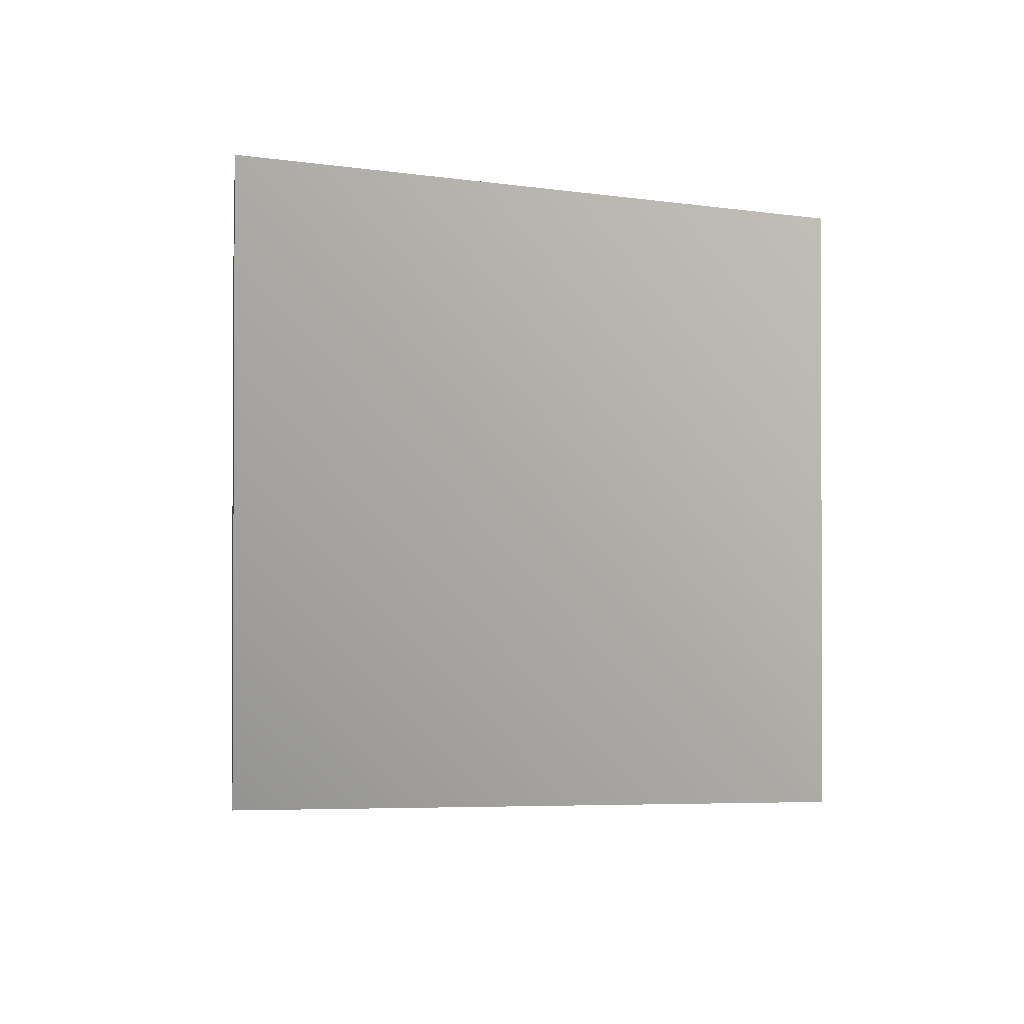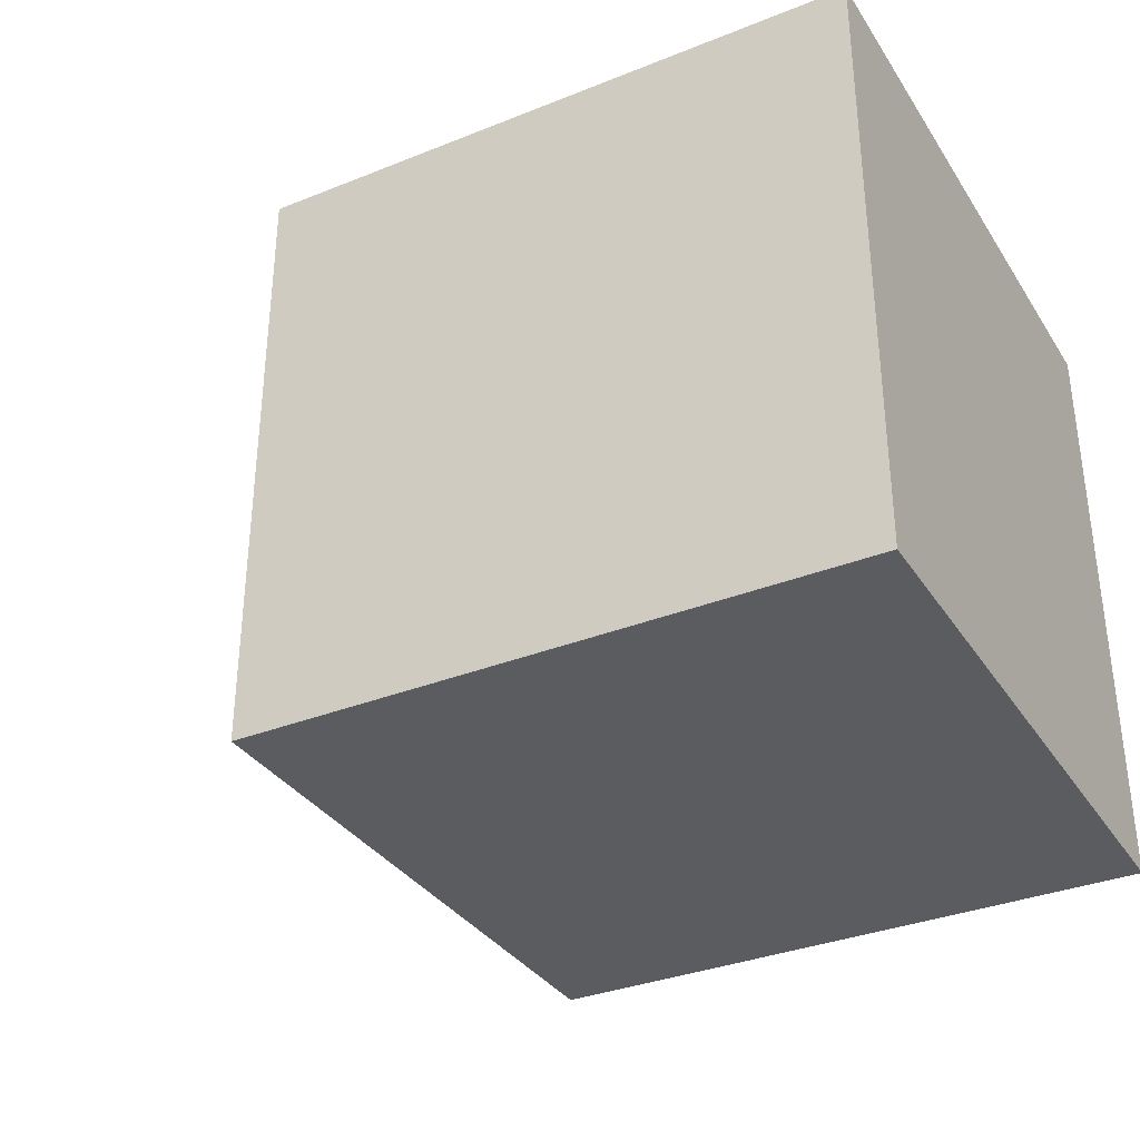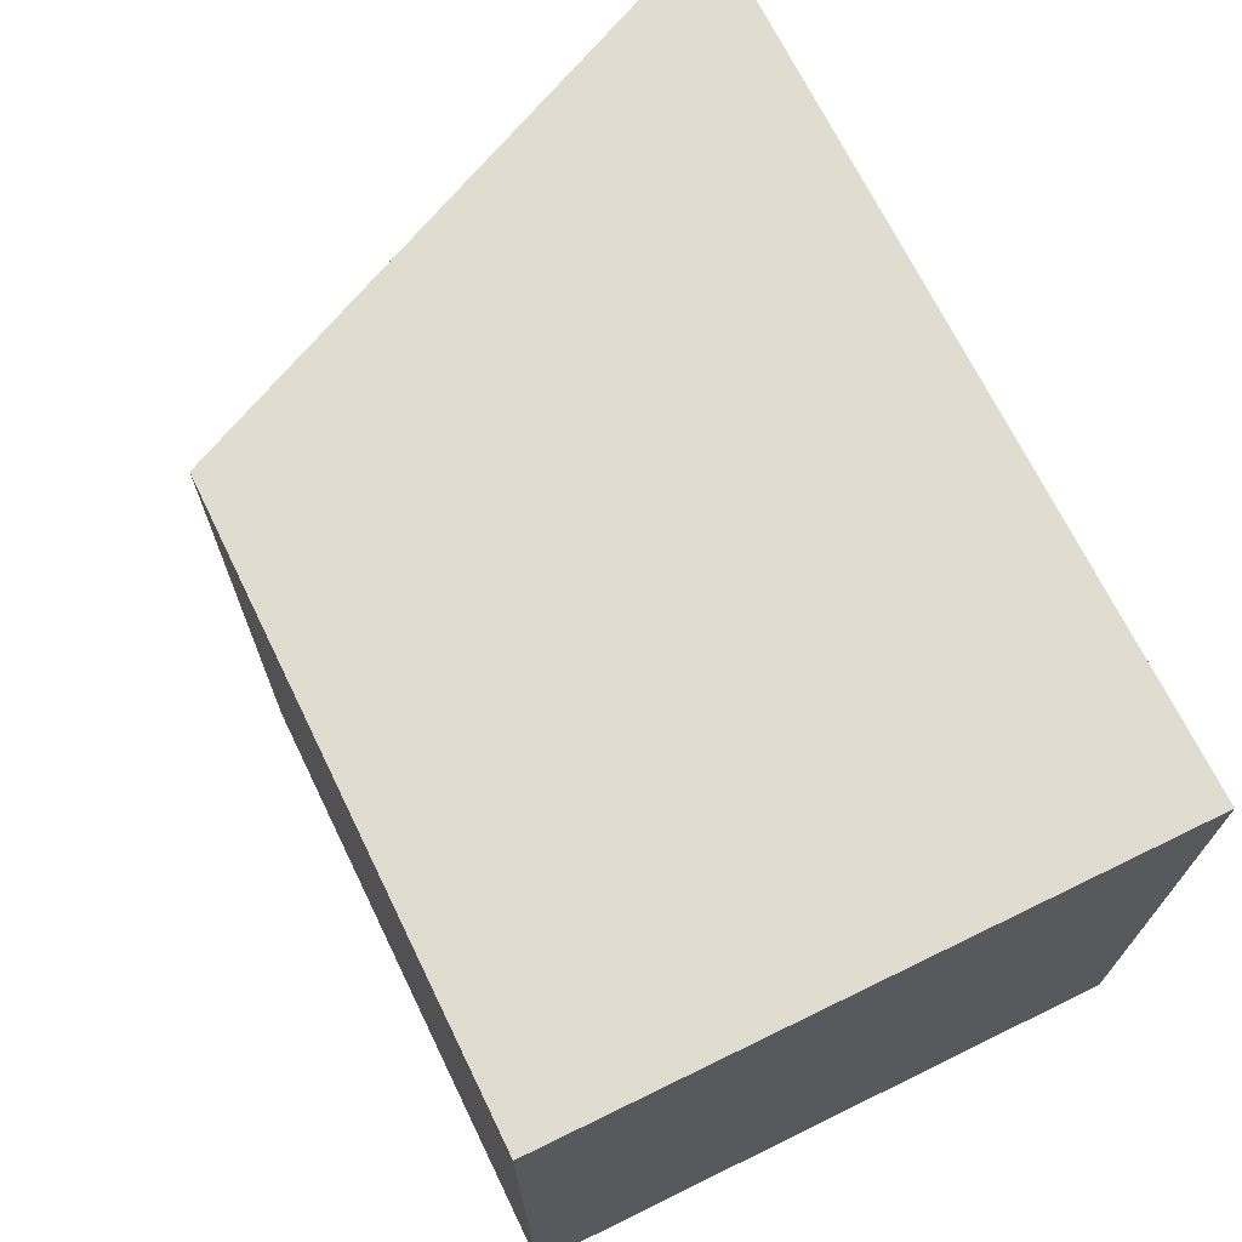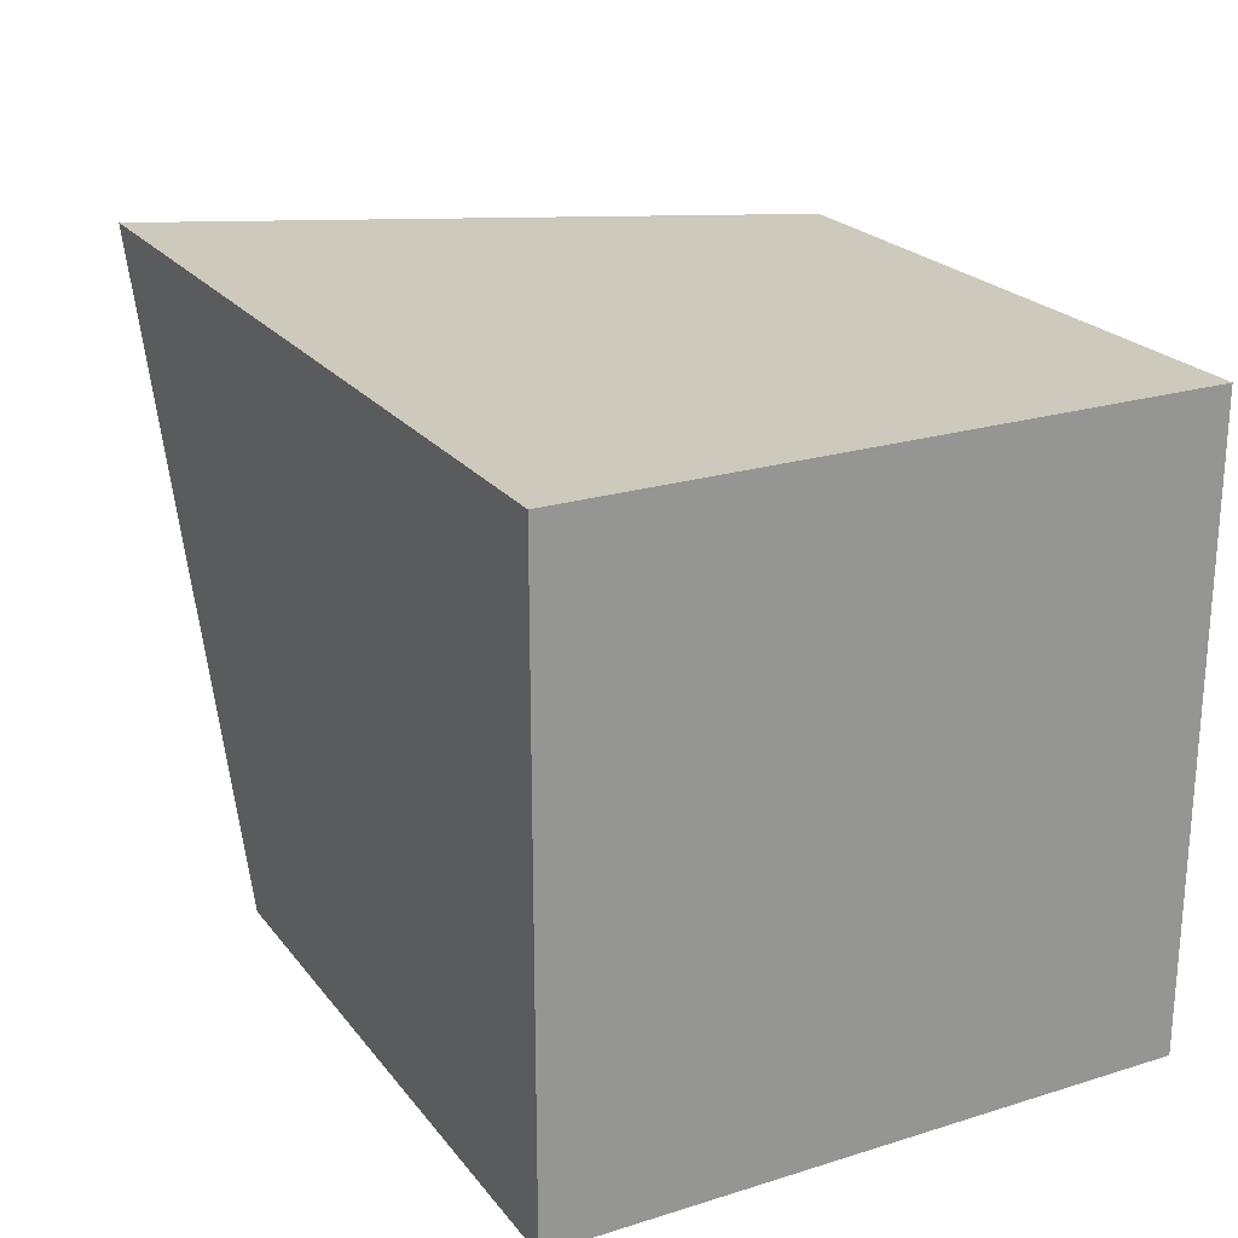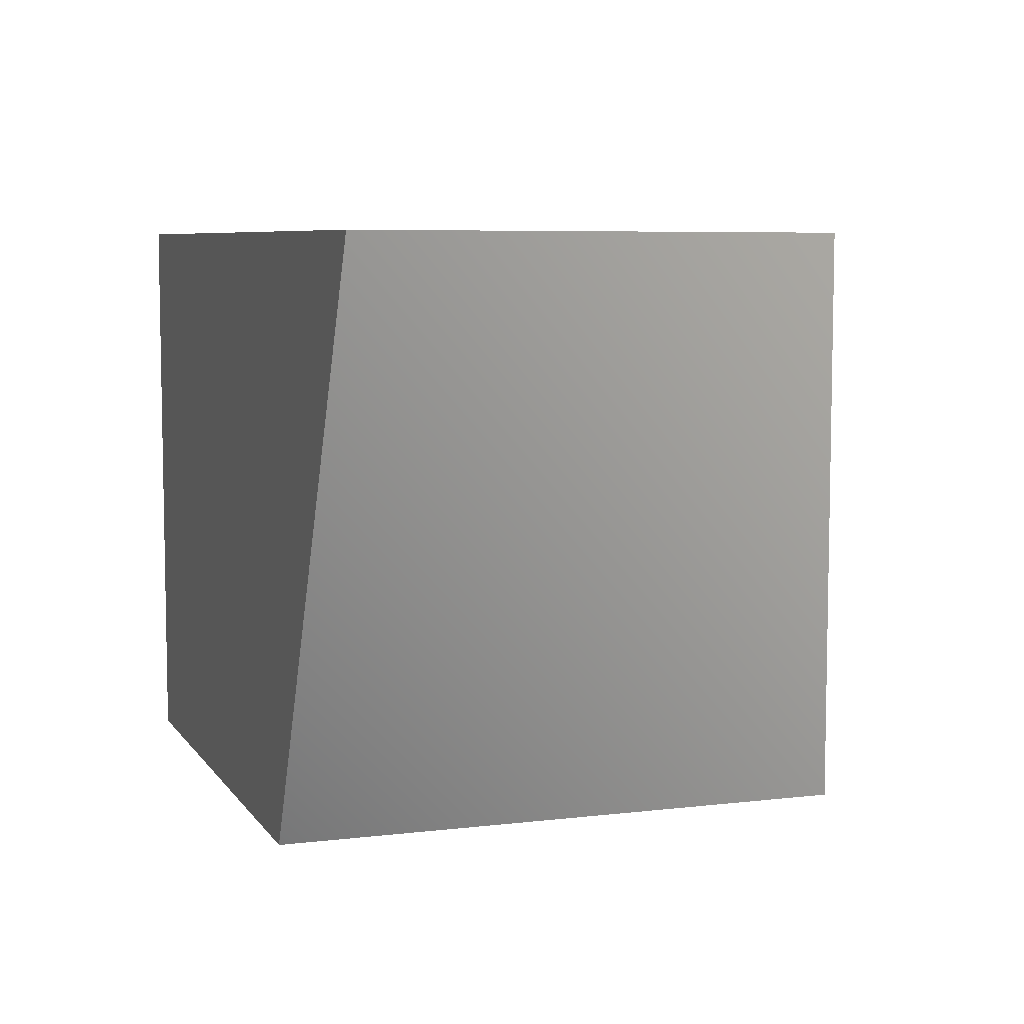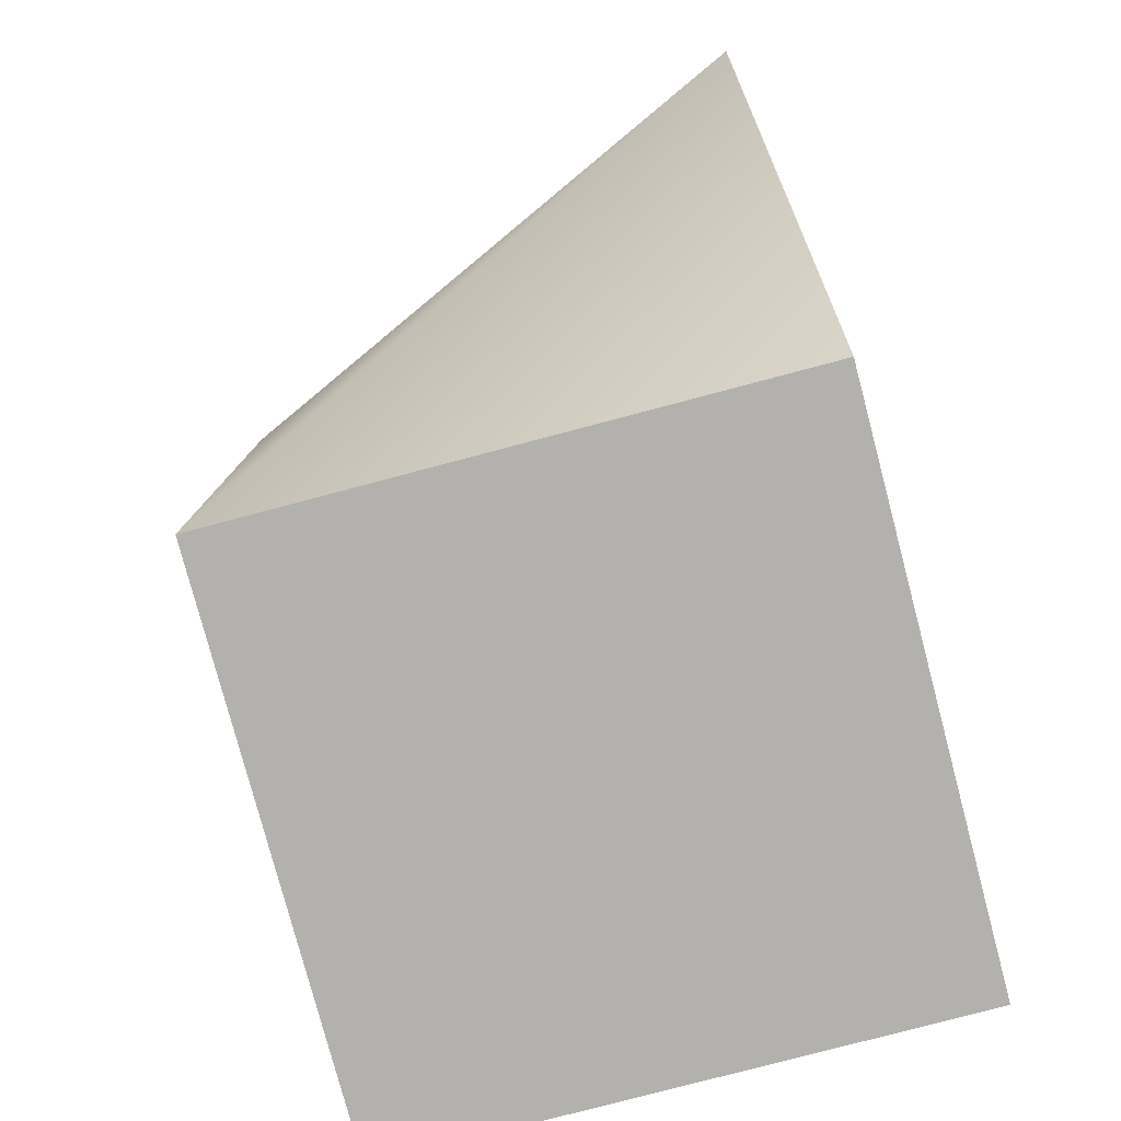
<metadata>
{"format":"obj","ext":"obj","renderer":"f3d","projection":"perspective","resolution":1024,"background":"white","views":[{"elev":-1.3,"azim":-97.4,"up":"+Z"},{"elev":-34.0,"azim":28.4,"up":"+Z"},{"elev":69.5,"azim":64.0,"up":"+Z"},{"elev":22.7,"azim":62.2,"up":"+Y"},{"elev":7.0,"azim":-109.3,"up":"+Z"},{"elev":-79.3,"azim":-75.2,"up":"+Y"}]}
</metadata>
<code>
o Cube
g Cube
v 10.84 6.773 -10.71
v 9.84 6.773 -10.71
v 10.84 7.773 -10.71
v 9.378 7.773 -10.71
v 9.84 6.773 -11.71
v 9.84 7.773 -11.71
v 10.84 6.773 -11.71
v 10.84 7.773 -11.71
g Cube
f 3 4 2 1
f 4 6 5 2
f 6 8 7 5
f 8 3 1 7
f 8 6 4 3
f 1 2 5 7

</code>
